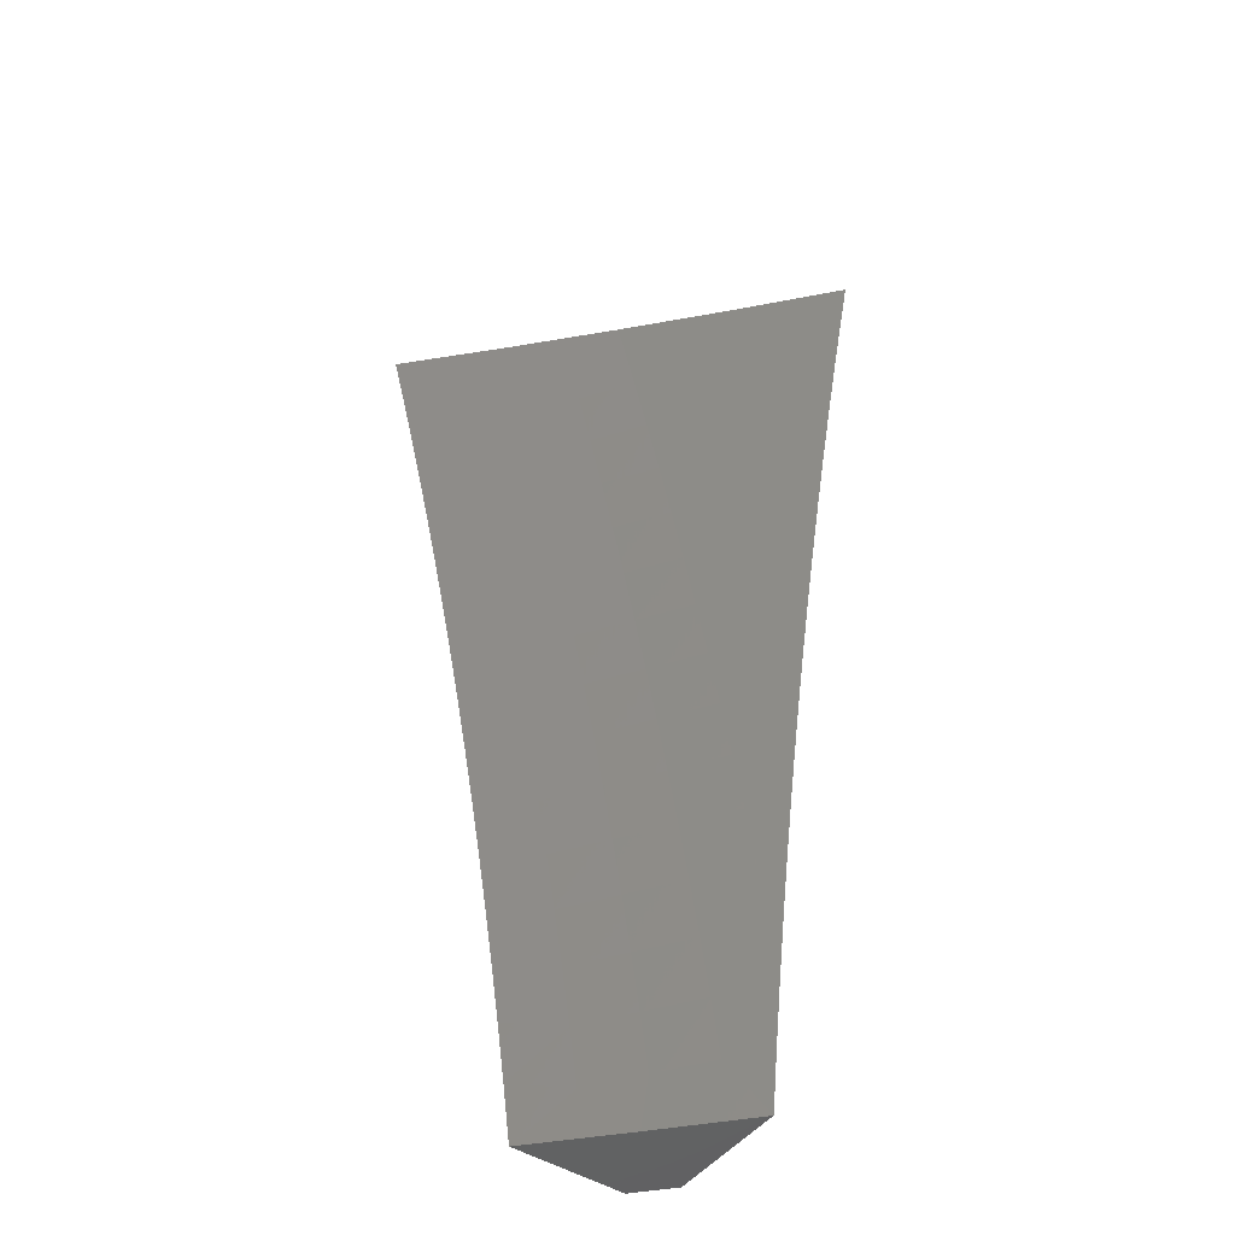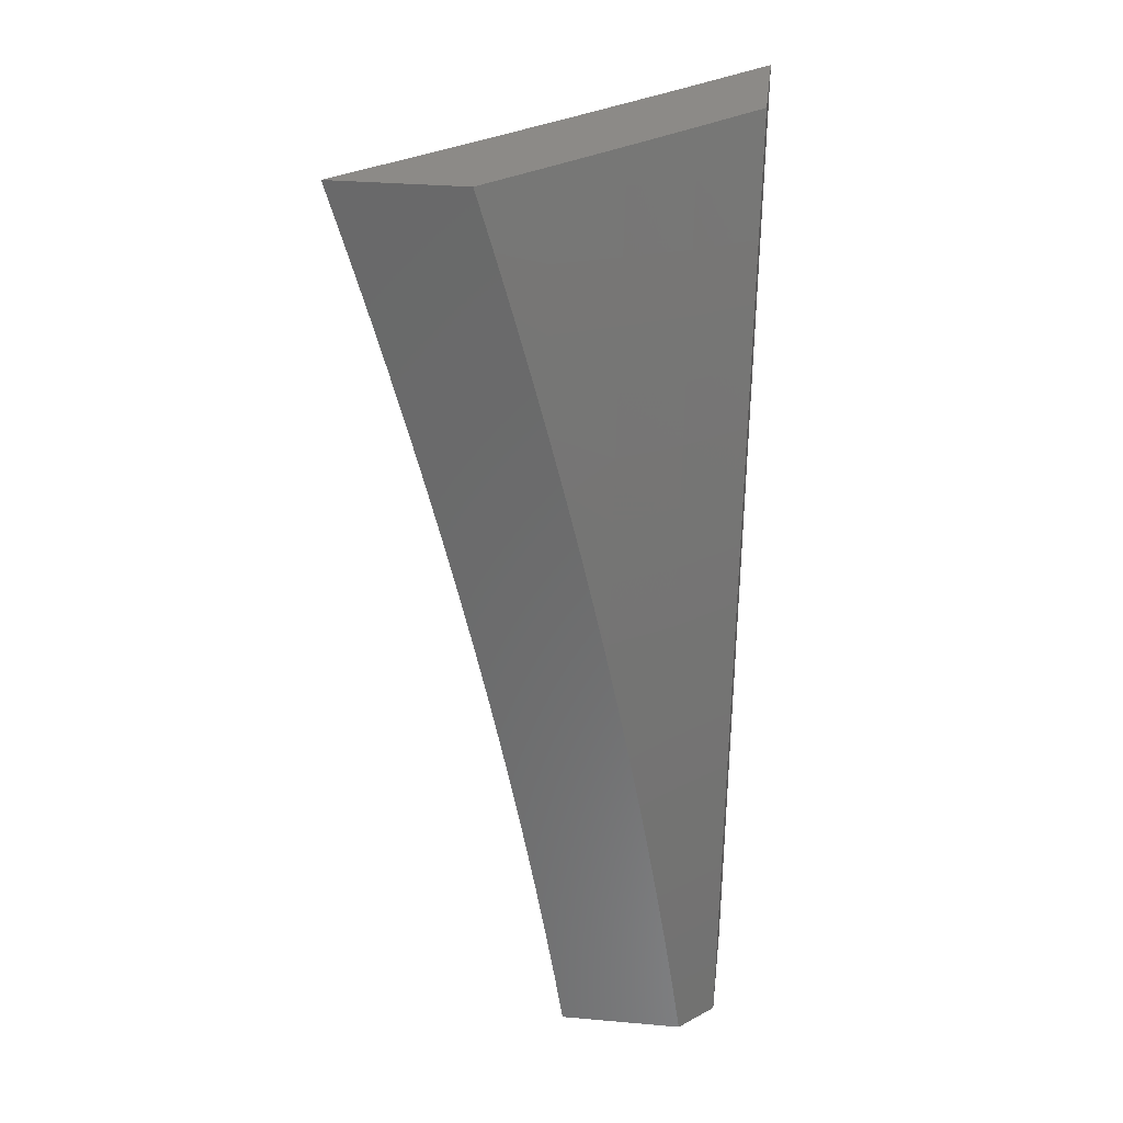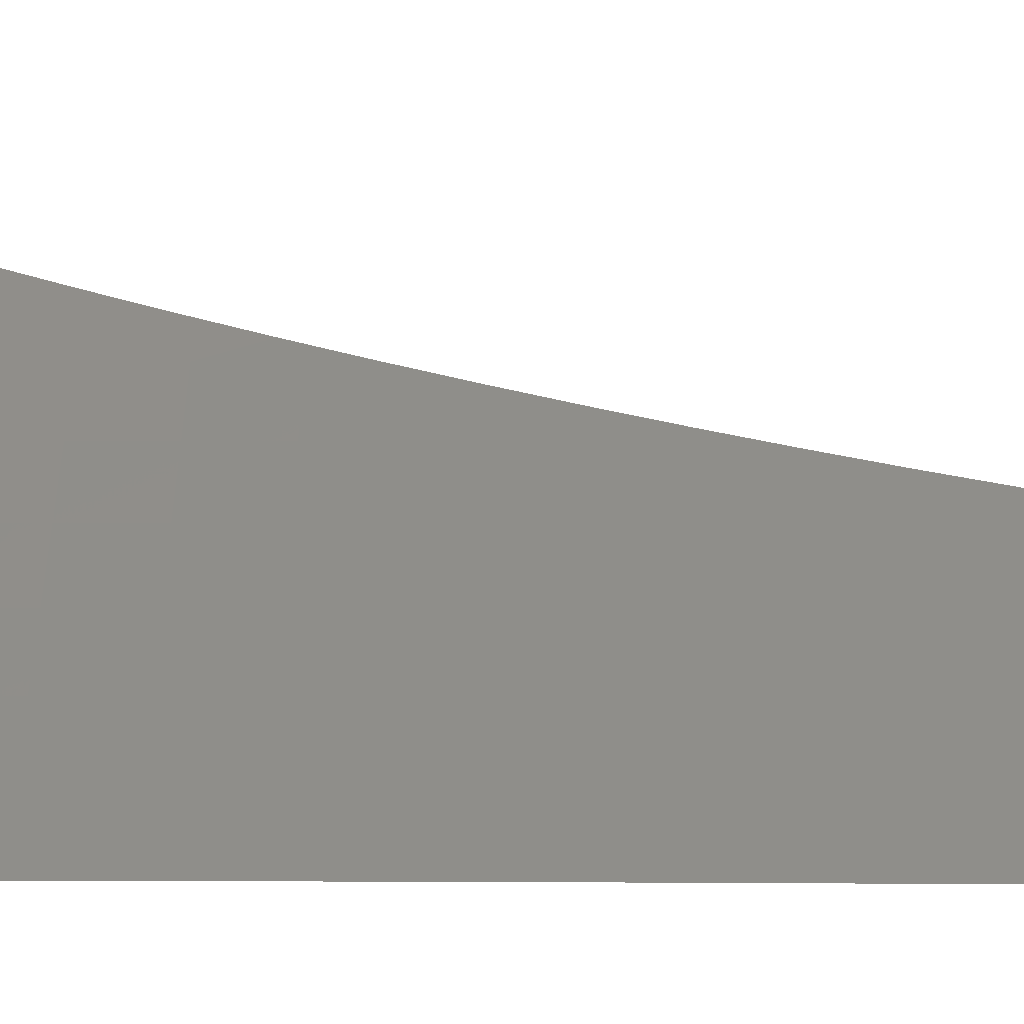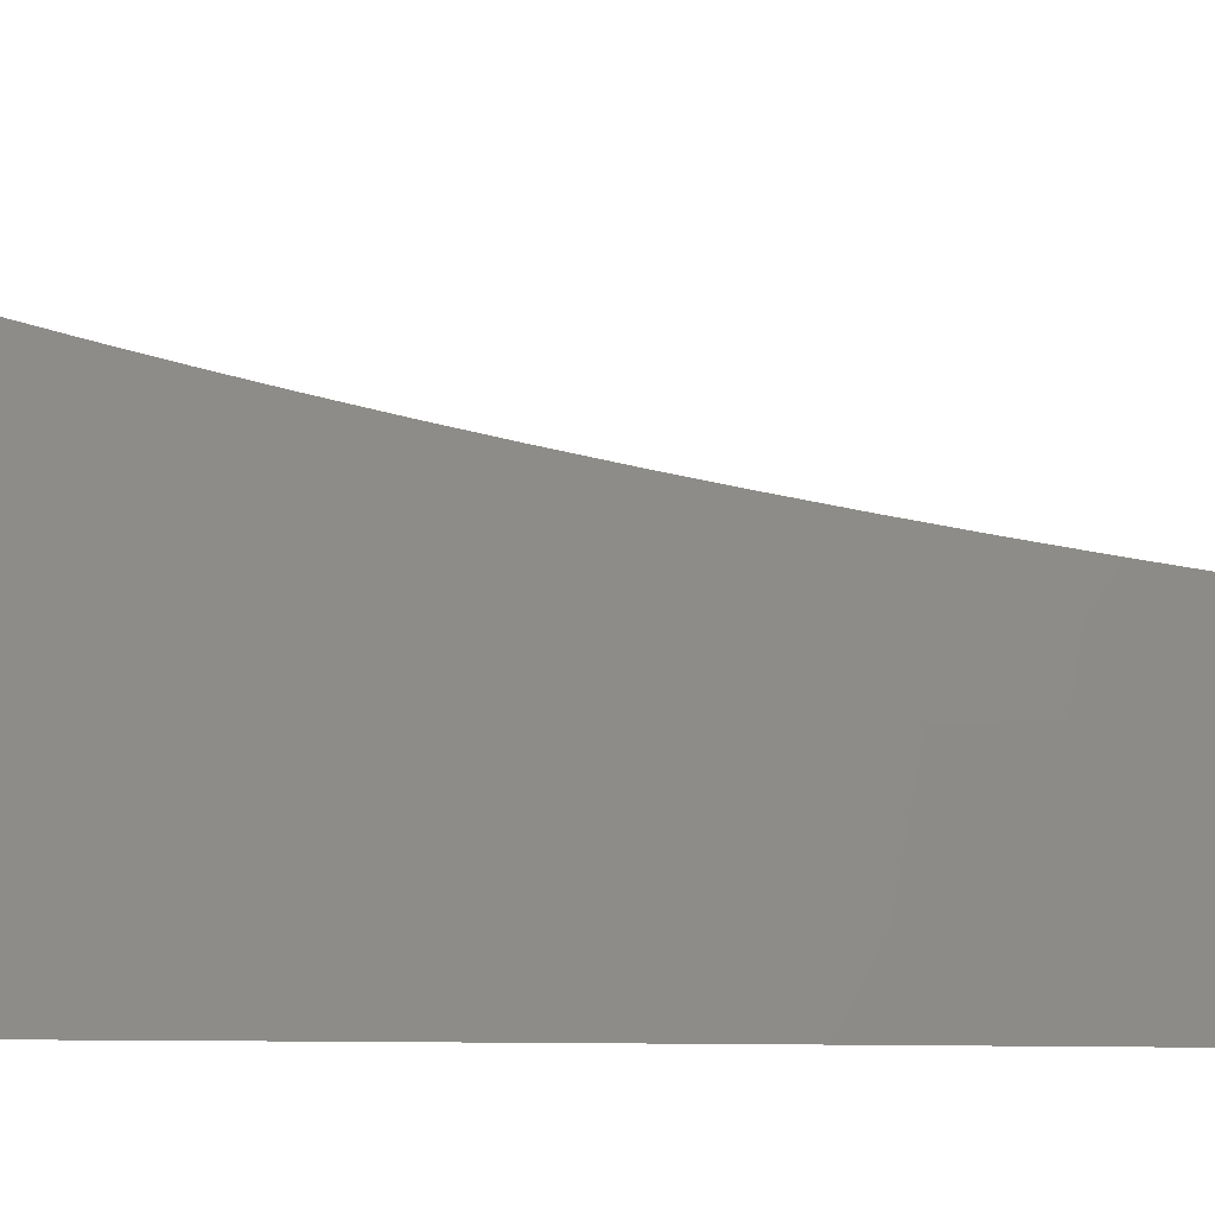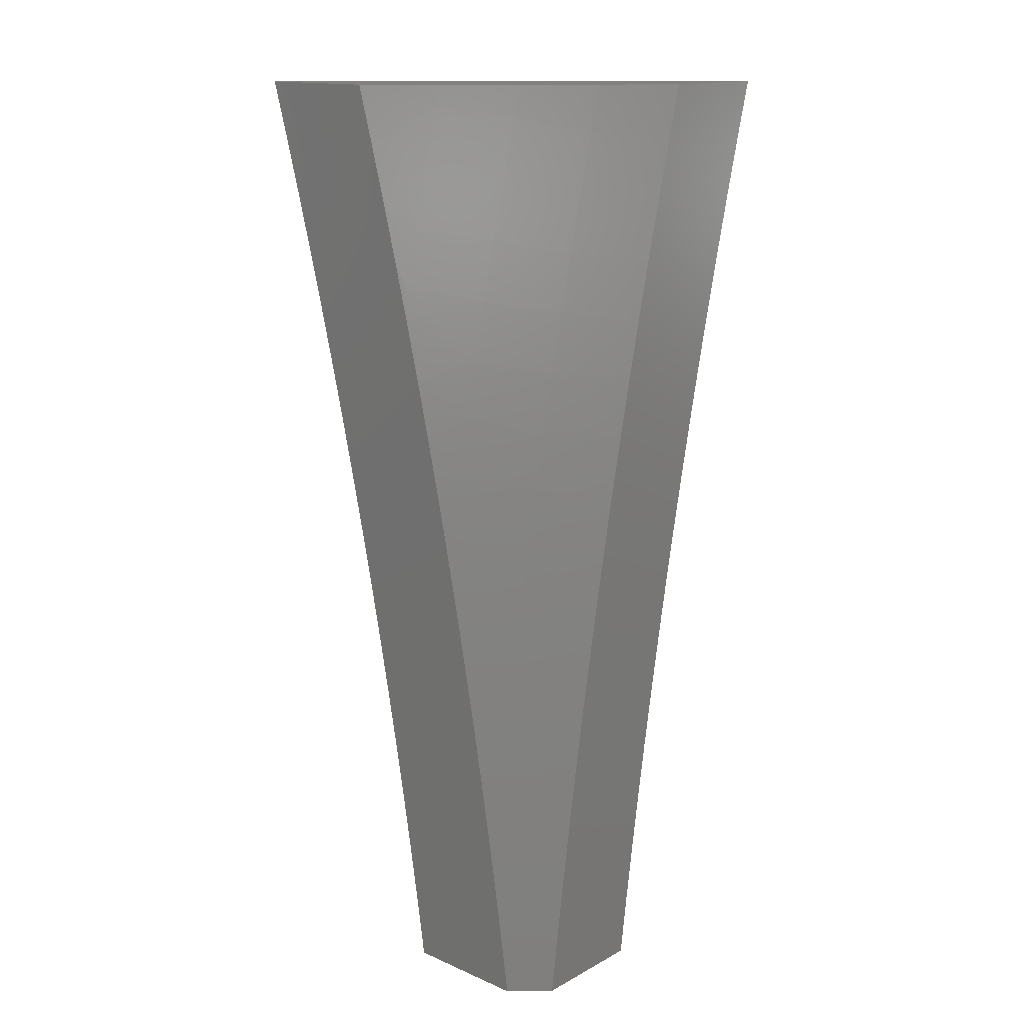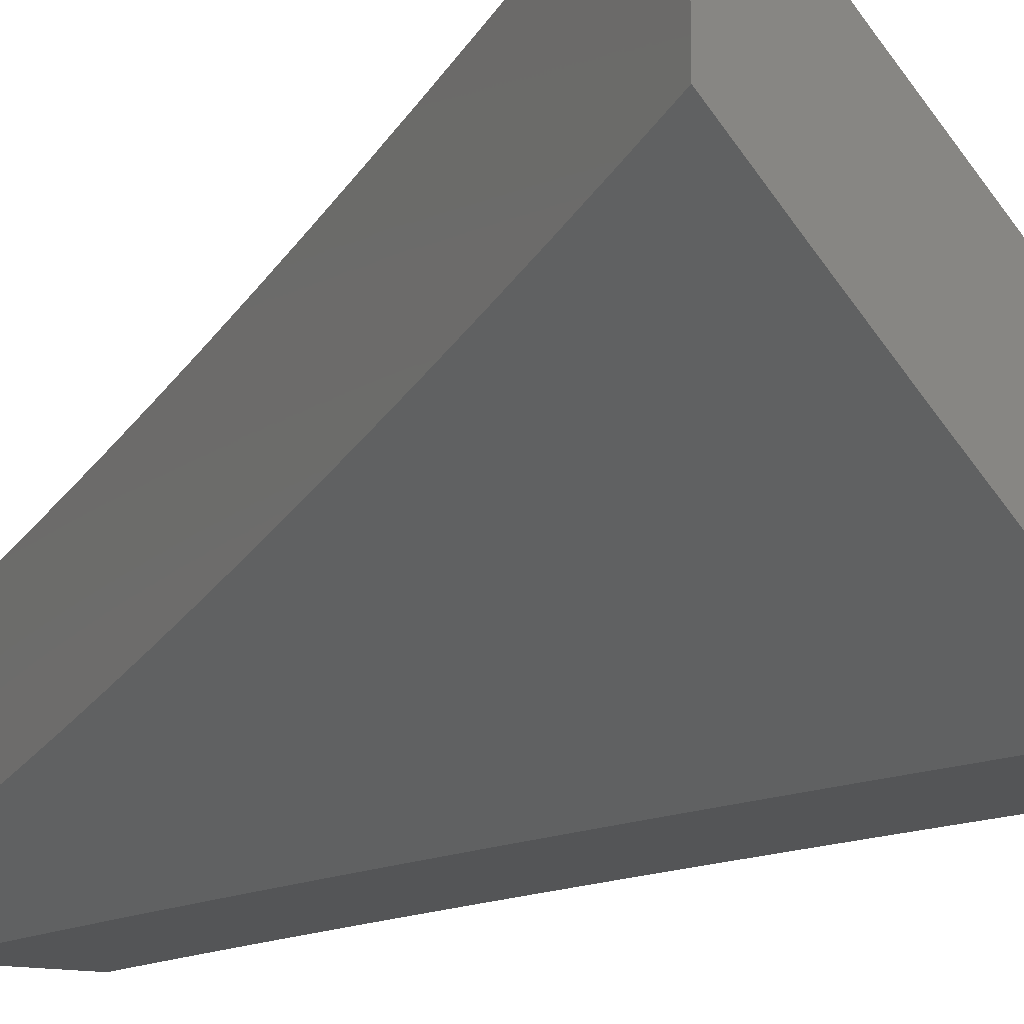
<metadata>
{"format":"stl","ext":"stl","renderer":"f3d","projection":"perspective","resolution":1024,"background":"white","views":[{"elev":-47.9,"azim":-35.5,"up":"+Y"},{"elev":32.3,"azim":96.9,"up":"+Y"},{"elev":-1.9,"azim":-75.2,"up":"+Z"},{"elev":-3.5,"azim":-65.8,"up":"+Z"},{"elev":15.3,"azim":132.0,"up":"+Y"},{"elev":-13.3,"azim":152.1,"up":"+Z"}]}
</metadata>
<code>
# stl→obj: 174 verts, 344 faces
v 7.73 2 -7.905
v 7.637 2 -8
v 7.698 1.947 -7.953
v 7.654 1.938 -8
v 7.67 1.877 -8
v 7.715 1.883 -7.953
v 7.686 1.815 -8
v 7.731 1.818 -7.953
v 7.701 1.753 -8
v 7.746 1.754 -7.953
v 7.715 1.691 -8
v 7.761 1.689 -7.953
v 7.729 1.628 -8
v 7.776 1.625 -7.953
v 7.743 1.566 -8
v 7.79 1.561 -7.953
v 7.756 1.503 -8
v 7.803 1.497 -7.953
v 7.768 1.441 -8
v 7.815 1.433 -7.953
v 7.78 1.378 -8
v 7.827 1.369 -7.953
v 7.791 1.315 -8
v 7.839 1.305 -7.953
v 7.802 1.252 -8
v 7.85 1.241 -7.953
v 7.813 1.189 -8
v 7.86 1.177 -7.953
v 7.822 1.126 -8
v 7.87 1.113 -7.953
v 7.832 1.063 -8
v 7.879 1.049 -7.953
v 7.84 1 -8
v 7.921 1 -7.915
v 8 1 -7.83
v 7.967 1.061 -7.857
v 7.923 1.055 -7.905
v 8 1.063 -7.821
v 7.957 1.126 -7.857
v 7.914 1.119 -7.905
v 7.904 1.183 -7.905
v 8 1.127 -7.811
v 7.991 1.196 -7.809
v 7.948 1.19 -7.857
v 7.937 1.255 -7.857
v 7.894 1.248 -7.905
v 7.883 1.312 -7.905
v 8 1.19 -7.8
v 8 1.253 -7.789
v 7.981 1.261 -7.809
v 8 1.316 -7.778
v 7.97 1.326 -7.809
v 8 1.378 -7.766
v 7.958 1.391 -7.809
v 8 1.441 -7.753
v 7.946 1.457 -7.809
v 7.989 1.464 -7.76
v 7.933 1.522 -7.809
v 7.976 1.53 -7.76
v 7.92 1.587 -7.809
v 7.962 1.596 -7.76
v 7.906 1.652 -7.809
v 7.948 1.661 -7.76
v 7.891 1.718 -7.809
v 7.934 1.727 -7.76
v 7.876 1.783 -7.809
v 7.918 1.793 -7.76
v 7.86 1.849 -7.809
v 7.903 1.859 -7.76
v 7.844 1.914 -7.809
v 7.886 1.924 -7.76
v 7.827 1.979 -7.809
v 7.869 1.99 -7.76
v 7.821 2 -7.809
v 7.911 2 -7.712
v 7.928 1.935 -7.712
v 7.945 1.868 -7.712
v 7.987 1.878 -7.663
v 8 1.815 -7.665
v 8 1.877 -7.648
v 8 1.504 -7.74
v 8 1.566 -7.726
v 8 1.629 -7.711
v 7.991 1.67 -7.712
v 8 1.691 -7.697
v 7.976 1.736 -7.712
v 8 1.753 -7.681
v 7.961 1.802 -7.712
v 8 1.939 -7.631
v 7.97 1.945 -7.663
v 8 2 -7.614
v 7.784 1.969 -7.857
v 7.741 1.958 -7.905
v 7.758 1.893 -7.905
v 7.774 1.828 -7.905
v 7.79 1.764 -7.905
v 7.805 1.699 -7.905
v 7.819 1.634 -7.905
v 7.833 1.57 -7.905
v 7.846 1.505 -7.905
v 7.859 1.441 -7.905
v 7.871 1.376 -7.905
v 7.801 1.904 -7.857
v 7.817 1.838 -7.857
v 7.833 1.773 -7.857
v 7.848 1.708 -7.857
v 7.863 1.643 -7.857
v 7.877 1.578 -7.857
v 7.89 1.513 -7.857
v 7.903 1.449 -7.857
v 7.915 1.384 -7.857
v 7.926 1.319 -7.857
v 8 1 -7.963
v 7.965 1 -8
v 8 1.063 -7.954
v 7.956 1.063 -8
v 8 1.126 -7.944
v 7.947 1.126 -8
v 7.996 1.191 -7.938
v 7.938 1.189 -8
v 7.986 1.254 -7.938
v 7.928 1.252 -8
v 7.975 1.317 -7.938
v 7.917 1.315 -8
v 7.964 1.38 -7.938
v 7.906 1.378 -8
v 7.952 1.443 -7.938
v 7.894 1.441 -8
v 7.94 1.507 -7.938
v 7.882 1.503 -8
v 7.927 1.57 -7.938
v 7.869 1.566 -8
v 7.913 1.633 -7.938
v 7.856 1.628 -8
v 7.899 1.697 -7.938
v 7.842 1.69 -8
v 7.885 1.76 -7.938
v 7.828 1.753 -8
v 7.87 1.824 -7.938
v 7.813 1.815 -8
v 7.854 1.887 -7.938
v 7.798 1.877 -8
v 7.838 1.951 -7.938
v 7.782 1.938 -8
v 7.825 2 -7.938
v 7.766 2 -8
v 7.884 2 -7.876
v 7.893 1.965 -7.876
v 7.909 1.901 -7.876
v 7.925 1.837 -7.876
v 7.94 1.773 -7.876
v 7.955 1.709 -7.876
v 7.969 1.645 -7.876
v 7.983 1.581 -7.876
v 7.996 1.517 -7.876
v 8 1.441 -7.887
v 8 1.378 -7.9
v 8 1.316 -7.912
v 8 1.253 -7.923
v 8 1.19 -7.934
v 7.942 2 -7.813
v 7.948 1.978 -7.813
v 7.964 1.914 -7.813
v 7.98 1.849 -7.813
v 7.996 1.785 -7.813
v 8 1.753 -7.817
v 8 1.815 -7.801
v 8 1.877 -7.785
v 8 1.938 -7.768
v 8 2 -7.75
v 8 1.691 -7.832
v 8 1.629 -7.847
v 8 1.566 -7.861
v 8 1.504 -7.874
f 1 2 3
f 3 2 4
f 3 4 5
f 3 5 6
f 6 5 7
f 6 7 8
f 8 7 9
f 8 9 10
f 10 9 11
f 10 11 12
f 12 11 13
f 12 13 14
f 14 13 15
f 14 15 16
f 16 15 17
f 16 17 18
f 18 17 19
f 18 19 20
f 20 19 21
f 20 21 22
f 22 21 23
f 22 23 24
f 24 23 25
f 24 25 26
f 26 25 27
f 26 27 28
f 28 27 29
f 28 29 30
f 30 29 31
f 30 31 32
f 32 31 33
f 32 33 34
f 35 36 34
f 34 36 37
f 34 37 32
f 32 37 30
f 35 38 36
f 36 38 39
f 36 39 40
f 40 39 41
f 40 41 28
f 28 41 26
f 38 42 39
f 39 42 43
f 39 43 44
f 44 43 45
f 44 45 46
f 46 45 47
f 46 47 24
f 24 47 22
f 42 48 43
f 43 48 49
f 43 49 50
f 50 49 51
f 50 51 52
f 52 51 53
f 52 53 54
f 54 53 55
f 54 55 56
f 56 55 57
f 56 57 58
f 58 57 59
f 58 59 60
f 60 59 61
f 60 61 62
f 62 61 63
f 62 63 64
f 64 63 65
f 64 65 66
f 66 65 67
f 66 67 68
f 68 67 69
f 68 69 70
f 70 69 71
f 70 71 72
f 72 71 73
f 72 73 74
f 74 73 75
f 75 73 71
f 75 71 76
f 76 71 77
f 76 77 78
f 78 77 79
f 78 79 80
f 55 81 57
f 57 81 59
f 81 82 59
f 59 82 61
f 82 83 61
f 61 83 63
f 63 83 84
f 84 83 85
f 84 85 86
f 86 85 87
f 86 87 88
f 88 87 79
f 88 79 77
f 80 89 78
f 78 89 90
f 78 90 76
f 76 90 75
f 89 91 90
f 90 91 75
f 72 74 92
f 92 74 1
f 92 1 93
f 93 1 3
f 93 3 94
f 94 3 6
f 94 6 95
f 95 6 8
f 95 8 96
f 96 8 10
f 96 10 97
f 97 10 12
f 97 12 98
f 98 12 14
f 98 14 99
f 99 14 16
f 99 16 100
f 100 16 18
f 100 18 101
f 101 18 20
f 101 20 102
f 102 20 22
f 102 22 47
f 70 72 92
f 92 93 103
f 103 93 94
f 103 94 104
f 104 94 95
f 104 95 105
f 105 95 96
f 105 96 106
f 106 96 97
f 106 97 107
f 107 97 98
f 107 98 108
f 108 98 99
f 108 99 109
f 109 99 100
f 109 100 110
f 110 100 101
f 110 101 111
f 111 101 102
f 111 102 112
f 112 102 47
f 112 47 45
f 68 70 103
f 103 70 92
f 68 103 104
f 77 71 69
f 66 68 104
f 66 104 105
f 88 77 69
f 88 69 67
f 64 66 105
f 64 105 106
f 86 88 67
f 86 67 65
f 62 64 106
f 62 106 107
f 84 86 65
f 84 65 63
f 60 62 107
f 60 107 108
f 58 60 108
f 58 108 109
f 56 58 109
f 56 109 110
f 54 56 110
f 54 110 111
f 52 54 111
f 52 111 112
f 50 52 112
f 50 112 45
f 24 26 46
f 46 26 41
f 46 41 44
f 44 41 39
f 43 50 45
f 28 30 40
f 40 30 37
f 40 37 36
f 113 114 115
f 115 114 116
f 115 116 117
f 117 116 118
f 117 118 119
f 119 118 120
f 119 120 121
f 121 120 122
f 121 122 123
f 123 122 124
f 123 124 125
f 125 124 126
f 125 126 127
f 127 126 128
f 127 128 129
f 129 128 130
f 129 130 131
f 131 130 132
f 131 132 133
f 133 132 134
f 133 134 135
f 135 134 136
f 135 136 137
f 137 136 138
f 137 138 139
f 139 138 140
f 139 140 141
f 141 140 142
f 141 142 143
f 143 142 144
f 143 144 145
f 145 144 146
f 145 147 143
f 143 147 148
f 143 148 141
f 141 148 149
f 141 149 139
f 139 149 150
f 139 150 137
f 137 150 151
f 137 151 135
f 135 151 152
f 135 152 133
f 133 152 153
f 133 153 131
f 131 153 154
f 131 154 129
f 129 154 155
f 129 155 127
f 127 155 156
f 127 156 125
f 125 156 157
f 125 157 123
f 123 157 158
f 123 158 121
f 121 158 159
f 121 159 119
f 119 159 160
f 119 160 117
f 147 161 148
f 148 161 162
f 148 162 149
f 149 162 163
f 149 163 150
f 150 163 164
f 150 164 151
f 151 164 165
f 151 165 166
f 166 165 167
f 167 165 164
f 167 164 168
f 168 164 163
f 168 163 169
f 169 163 162
f 169 162 170
f 170 162 161
f 151 166 152
f 152 166 171
f 152 171 153
f 153 171 172
f 153 172 154
f 154 172 173
f 154 173 155
f 155 173 174
f 155 174 156
f 35 34 113
f 113 34 114
f 114 34 33
f 31 120 33
f 33 120 118
f 33 118 116
f 120 31 122
f 122 31 29
f 122 29 124
f 124 29 27
f 124 27 126
f 126 27 25
f 126 25 128
f 128 25 23
f 128 23 130
f 130 23 21
f 130 21 132
f 132 21 19
f 132 19 134
f 134 19 17
f 134 17 136
f 136 17 15
f 136 15 138
f 138 15 13
f 138 13 140
f 140 13 11
f 140 11 142
f 142 11 144
f 144 11 9
f 144 9 146
f 146 9 7
f 146 7 5
f 5 4 146
f 146 4 2
f 116 114 33
f 2 1 146
f 146 1 145
f 145 1 74
f 145 74 147
f 147 74 161
f 161 74 75
f 161 75 170
f 170 75 91
f 91 89 170
f 170 89 80
f 170 80 79
f 79 87 170
f 170 87 169
f 169 87 85
f 169 85 168
f 168 85 167
f 167 85 83
f 167 83 166
f 166 83 82
f 166 82 171
f 171 82 81
f 171 81 172
f 172 81 55
f 172 55 173
f 173 55 53
f 173 53 174
f 174 53 51
f 174 51 156
f 156 51 49
f 156 49 157
f 157 49 48
f 157 48 158
f 158 48 42
f 158 42 159
f 159 42 38
f 159 38 160
f 160 38 35
f 160 35 117
f 117 35 115
f 115 35 113

</code>
